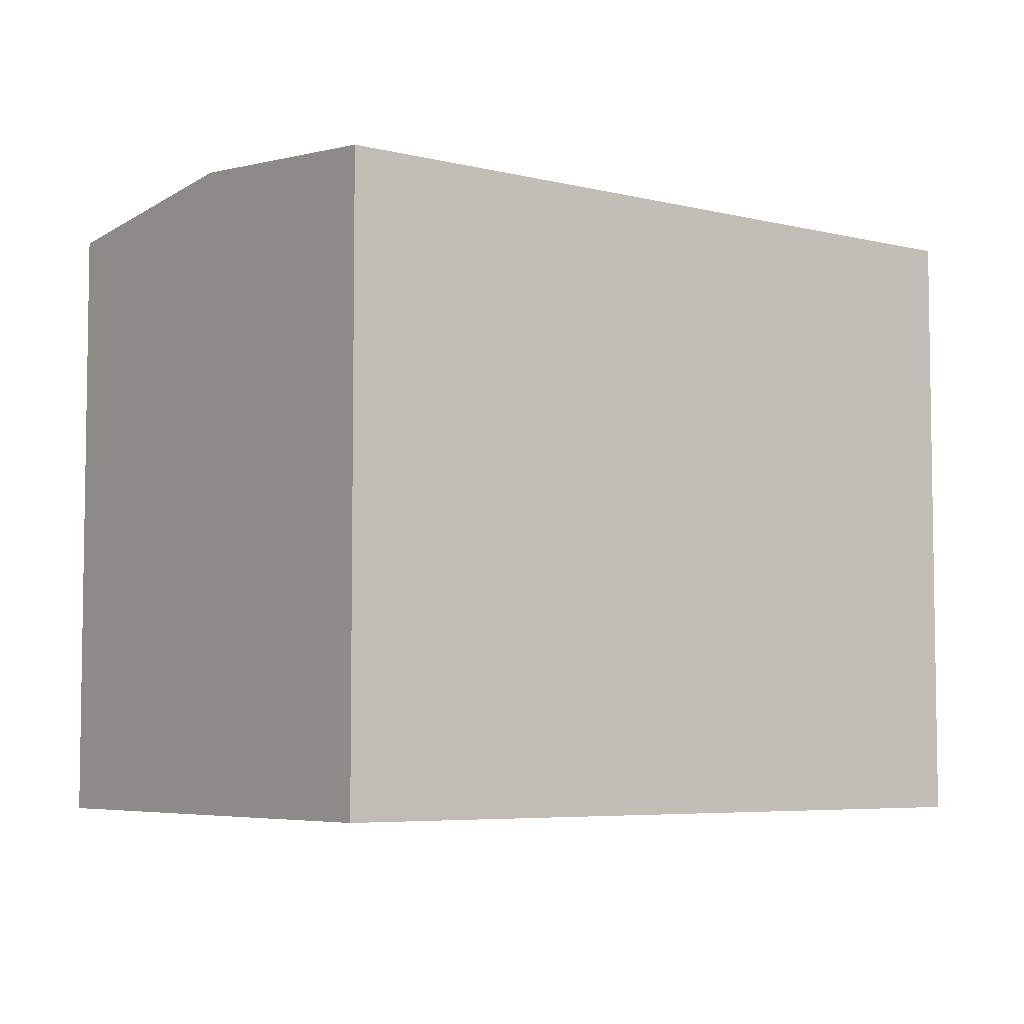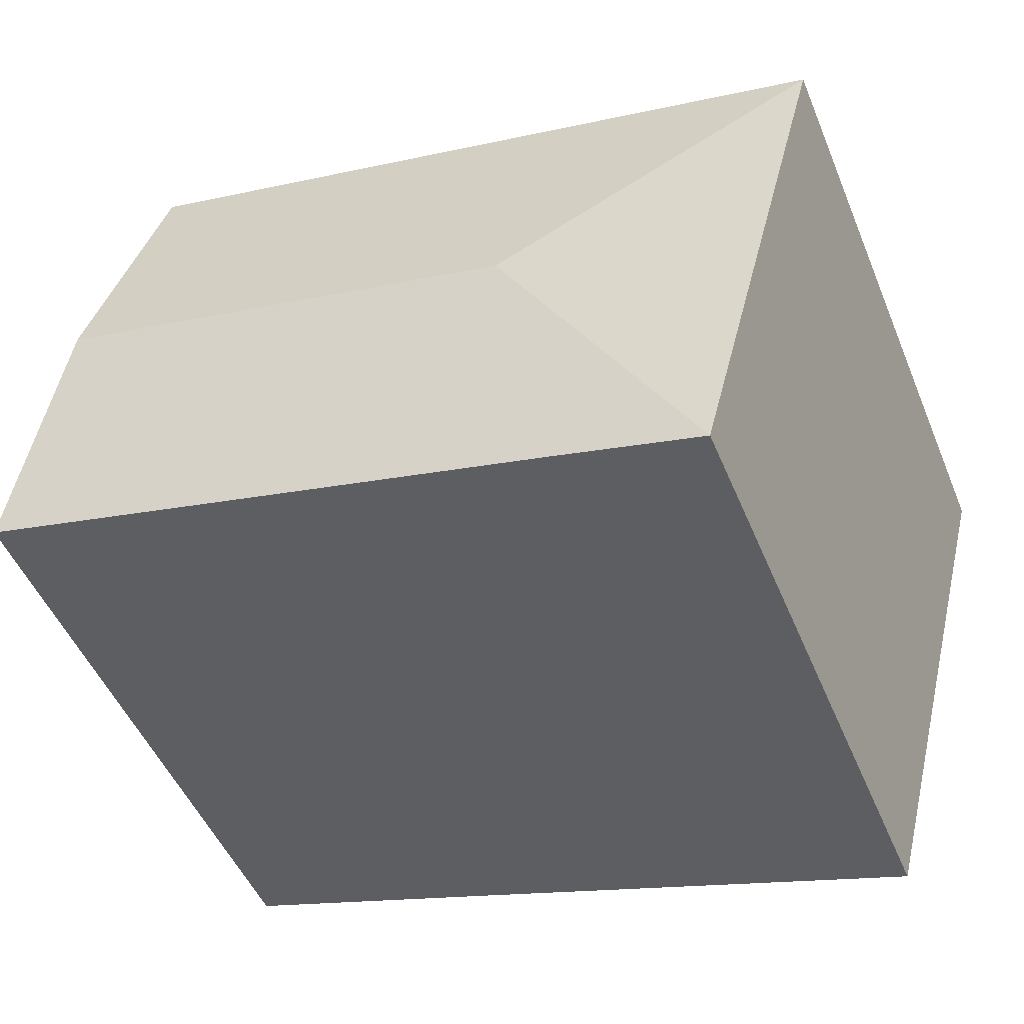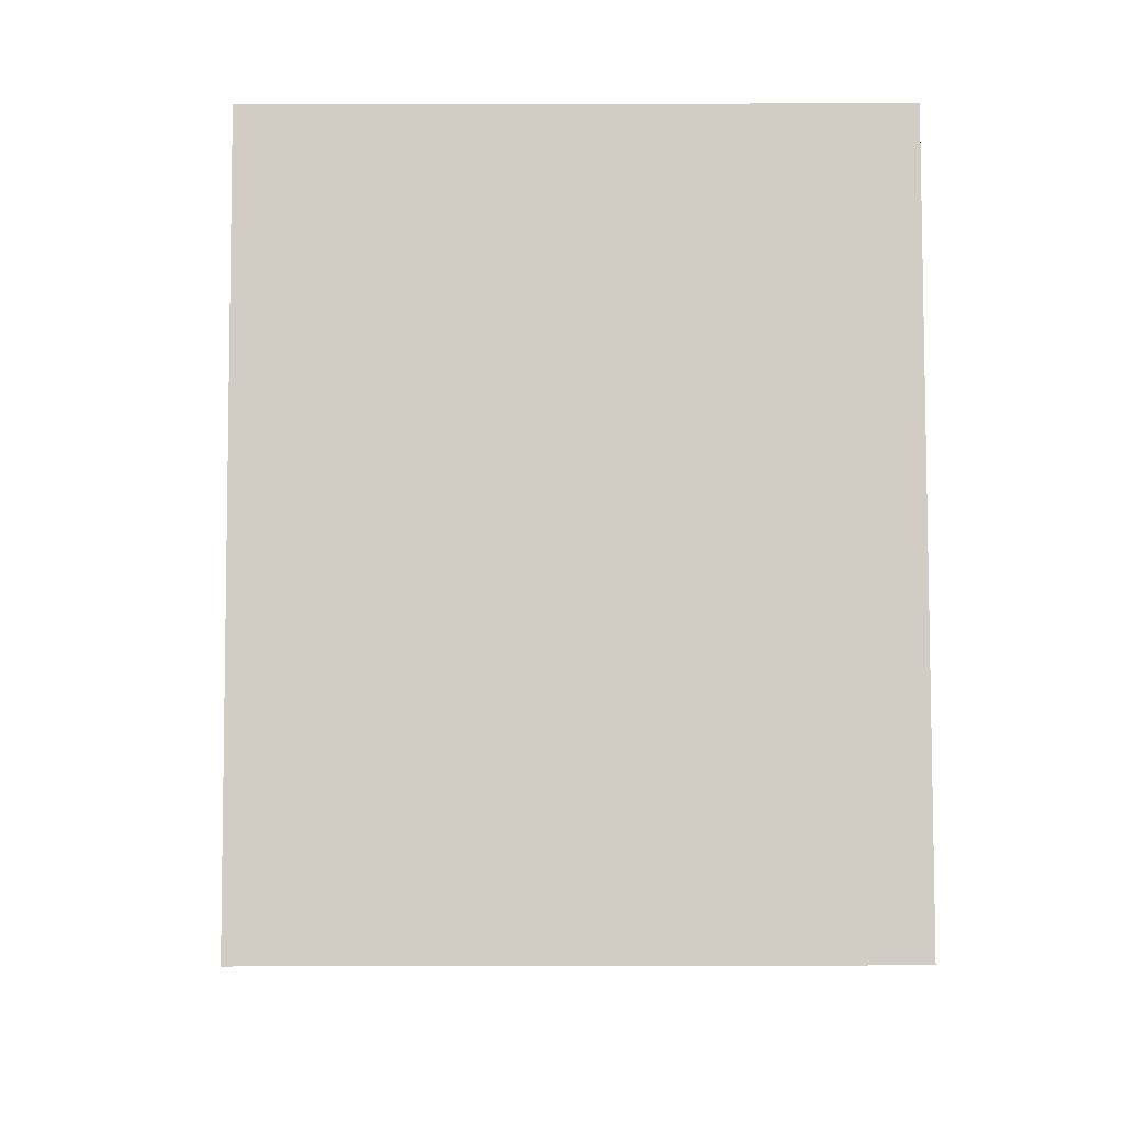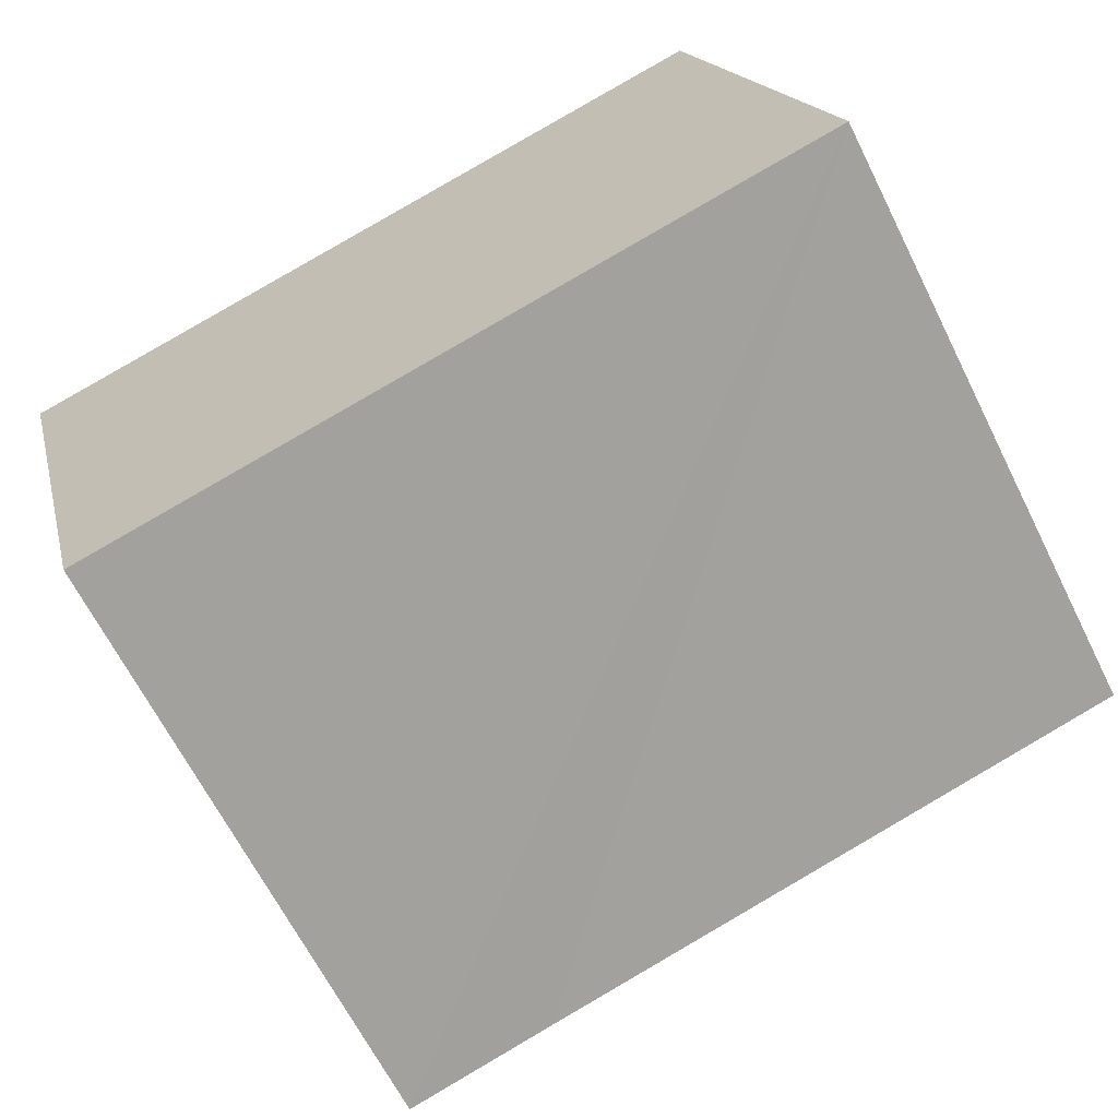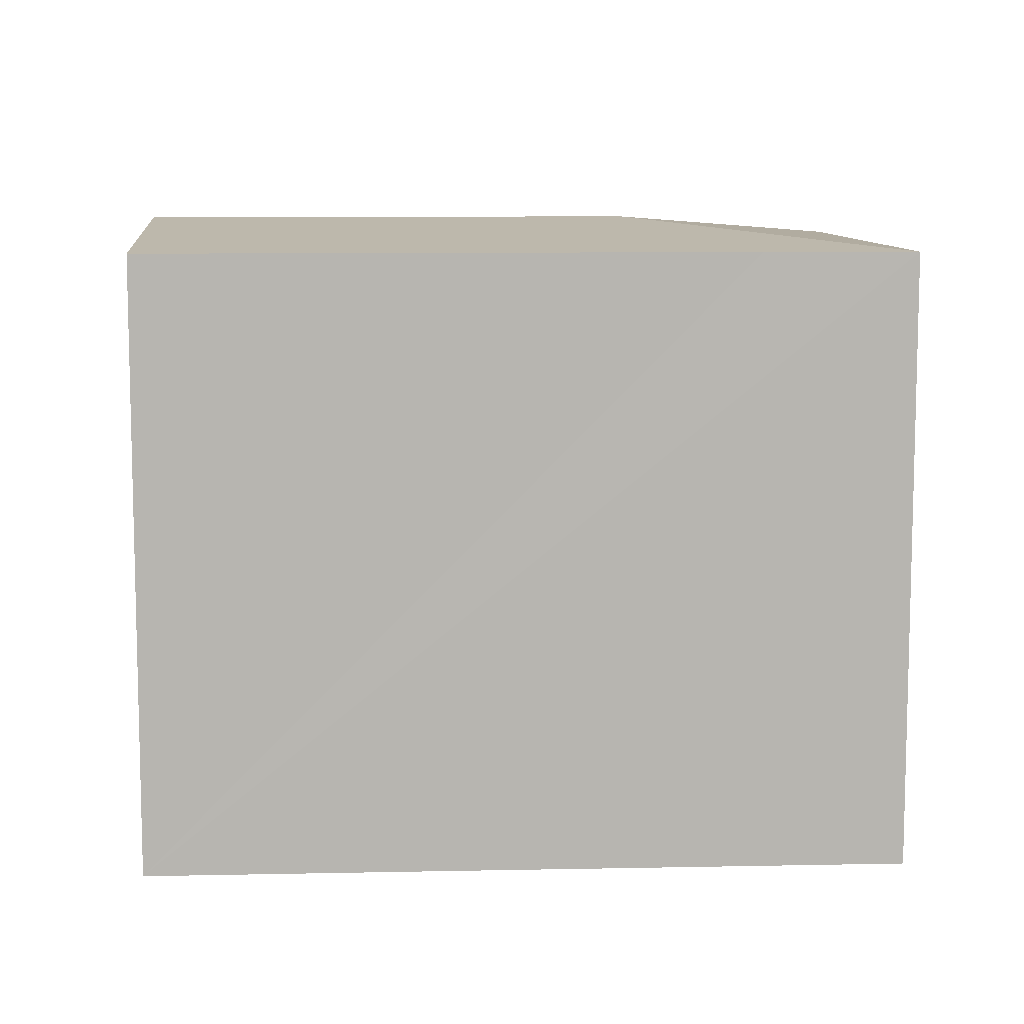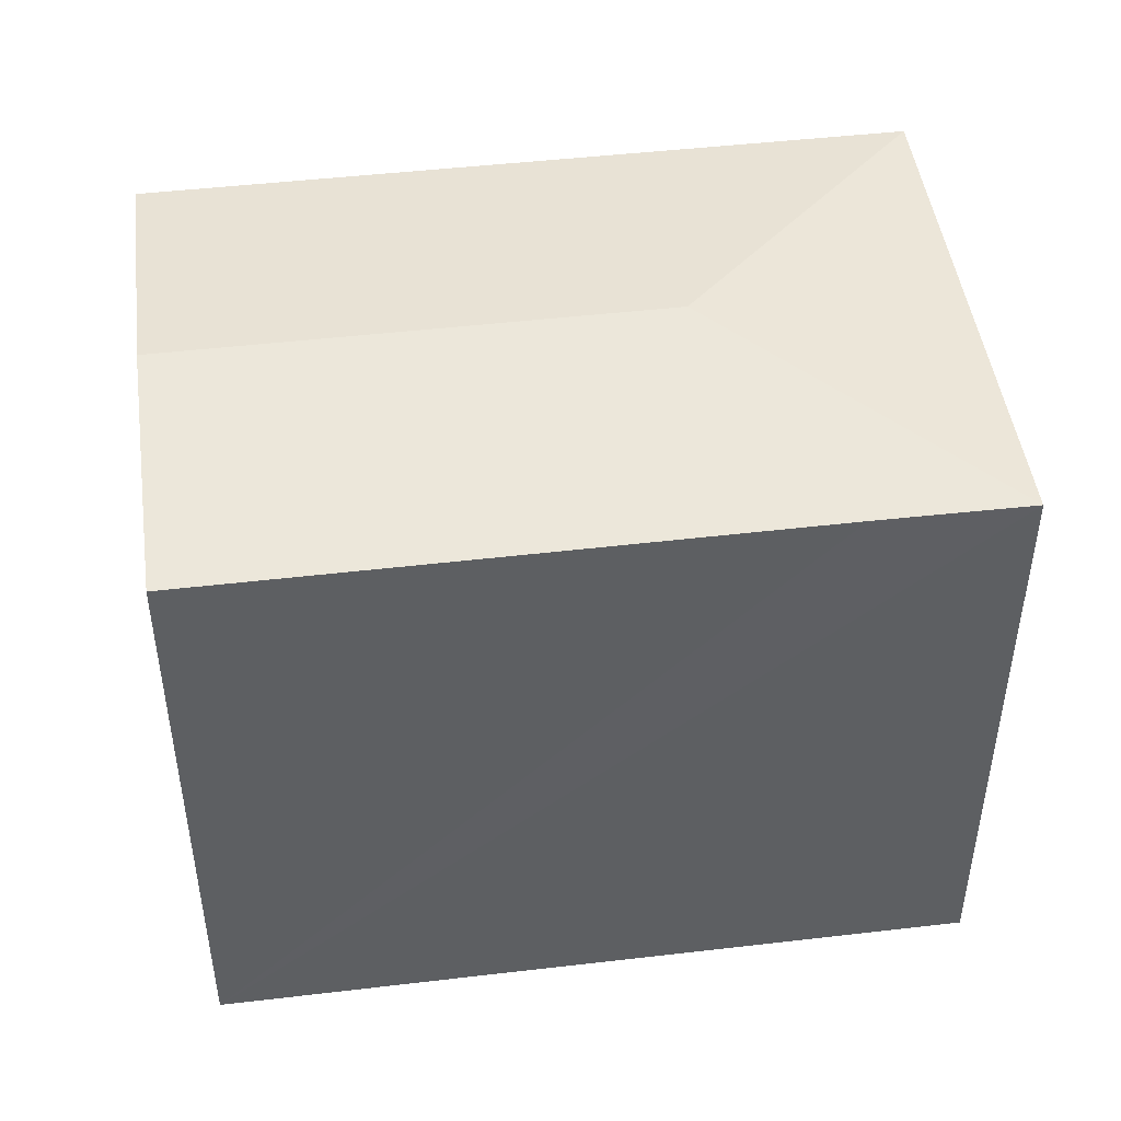
<metadata>
{"format":"obj","ext":"obj","renderer":"f3d","projection":"perspective","resolution":1024,"background":"white","views":[{"elev":-5.6,"azim":128.1,"up":"+Y"},{"elev":-49.6,"azim":-157.9,"up":"+Z"},{"elev":68.5,"azim":-90.1,"up":"+Z"},{"elev":-65.4,"azim":26.6,"up":"+Z"},{"elev":9.1,"azim":162.2,"up":"+Y"},{"elev":46.7,"azim":157.7,"up":"+Y"}]}
</metadata>
<code>
v  23.41 16.51 -8.54
v  8.674 17.23 -5.061
v  21.61 17.23 -1.664
v  15.43 16.51 -10.63
v  7.558 16.52 -12.68
v  3.602 16.51 -13.74
v  0 16.51 1.011e-15
v  13.64 16.51 3.592
v  19.8 16.51 5.214
v  19.81 16.52 5.178
v  3.602 8.415e-16 -13.74
v  0 0 0
v  13.64 -2.199e-16 3.592
v  19.8 -3.193e-16 5.214
v  19.81 -3.171e-16 5.178
v  23.41 5.229e-16 -8.54
v  21.61 1.019e-16 -1.664
v  15.43 6.507e-16 -10.63
v  7.558 7.764e-16 -12.68
g defaultobject
f 1 2 3
f 2 1 4
f 2 4 5
f 2 5 6
f 2 6 7
f 8 2 7
f 2 8 3
f 3 8 9
f 3 9 10
f 11 7 6
f 7 11 12
f 12 8 7
f 8 12 9
f 9 12 13
f 9 13 14
f 14 10 9
f 10 14 3
f 3 14 1
f 1 14 15
f 1 15 16
f 16 15 17
f 16 4 1
f 4 16 5
f 5 16 6
f 6 16 18
f 6 18 11
f 11 18 19
f 13 15 14
f 15 13 17
f 17 13 12
f 17 12 16
f 16 12 18
f 18 12 19
f 19 12 11

</code>
